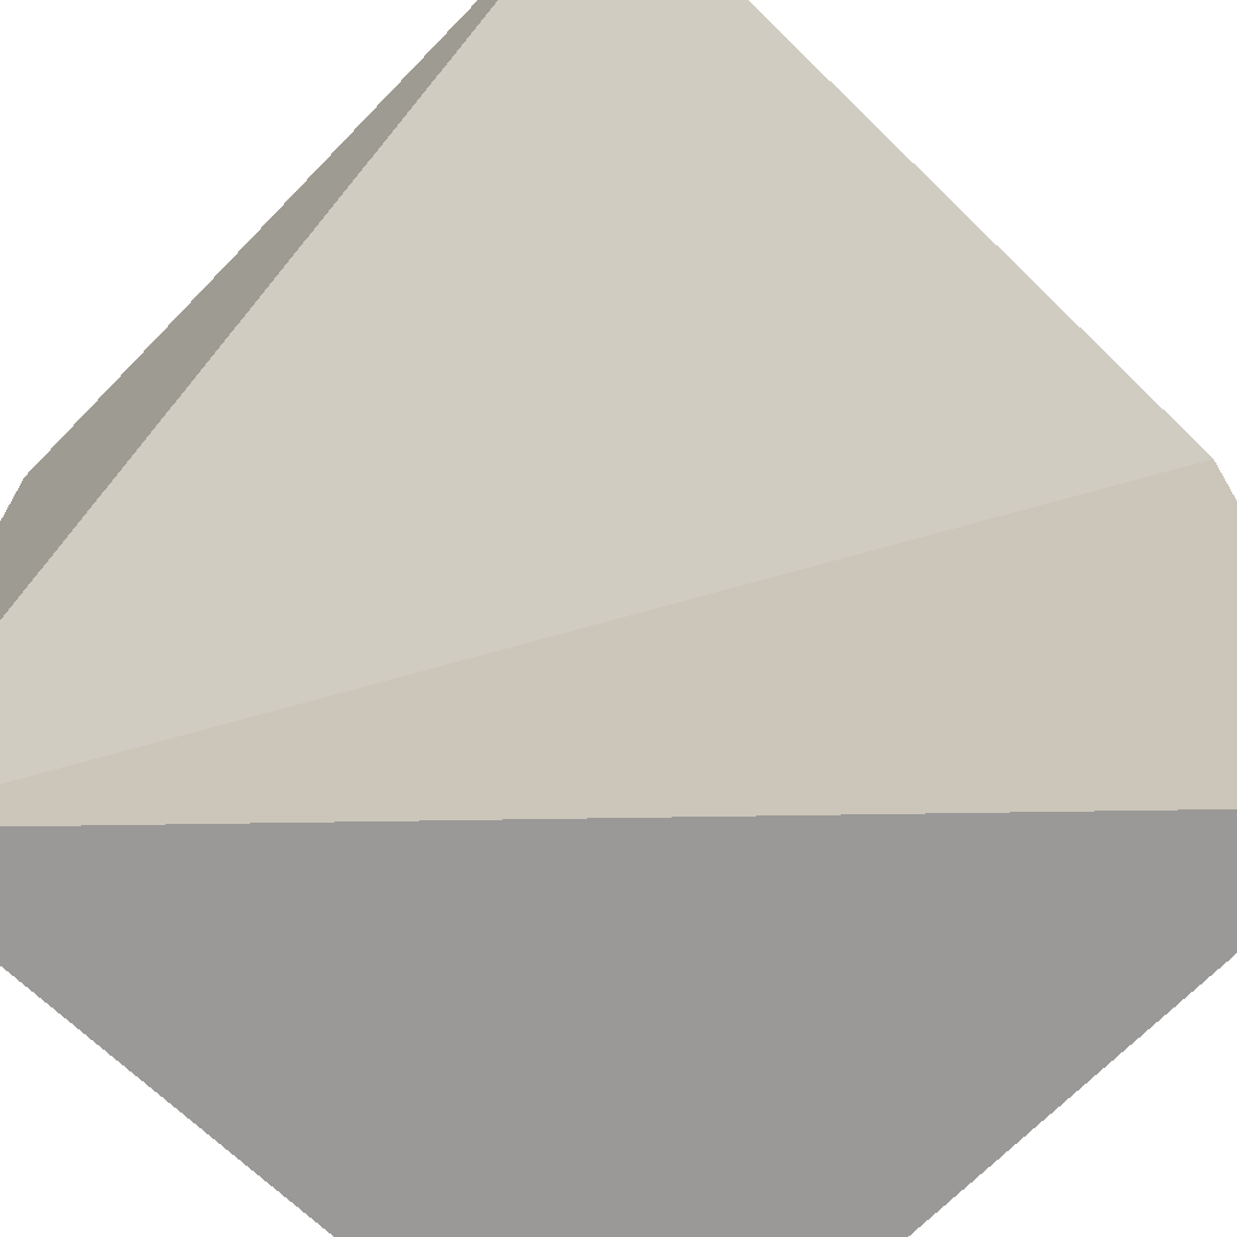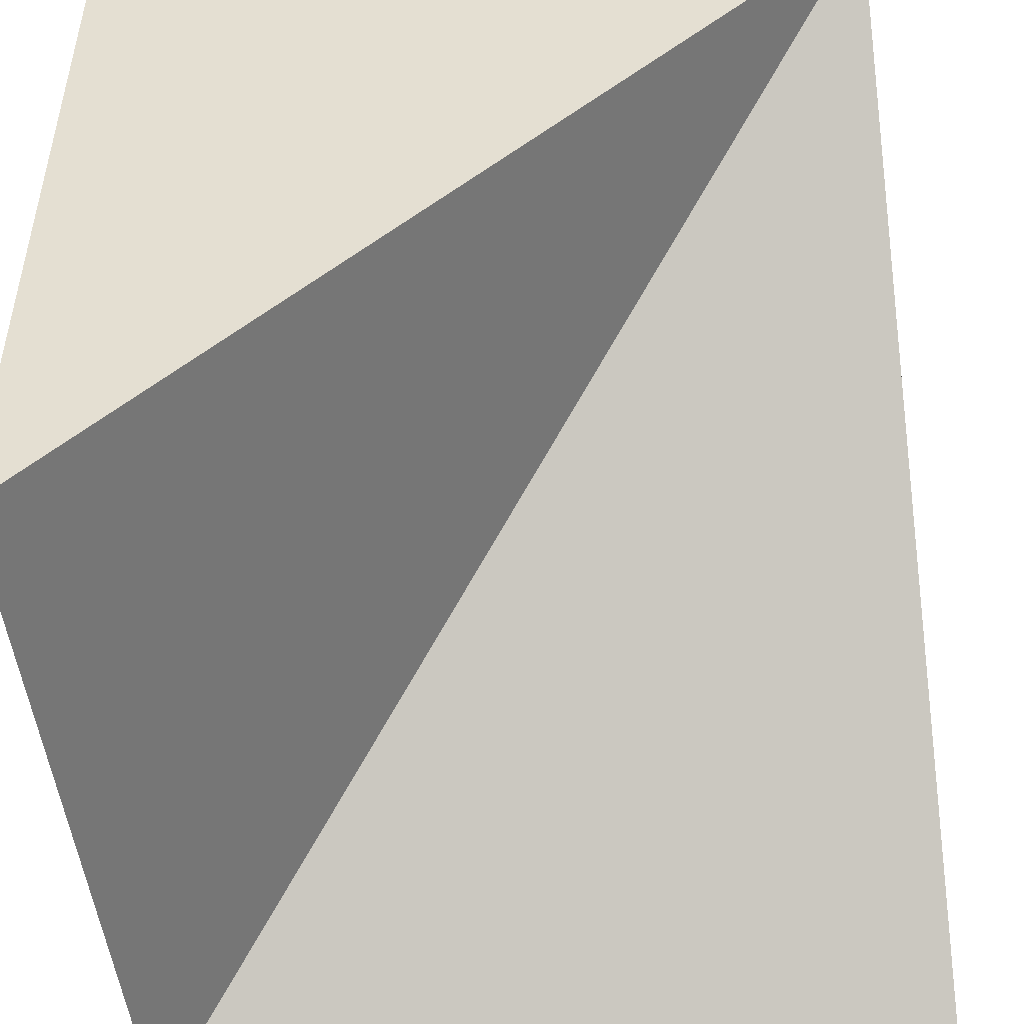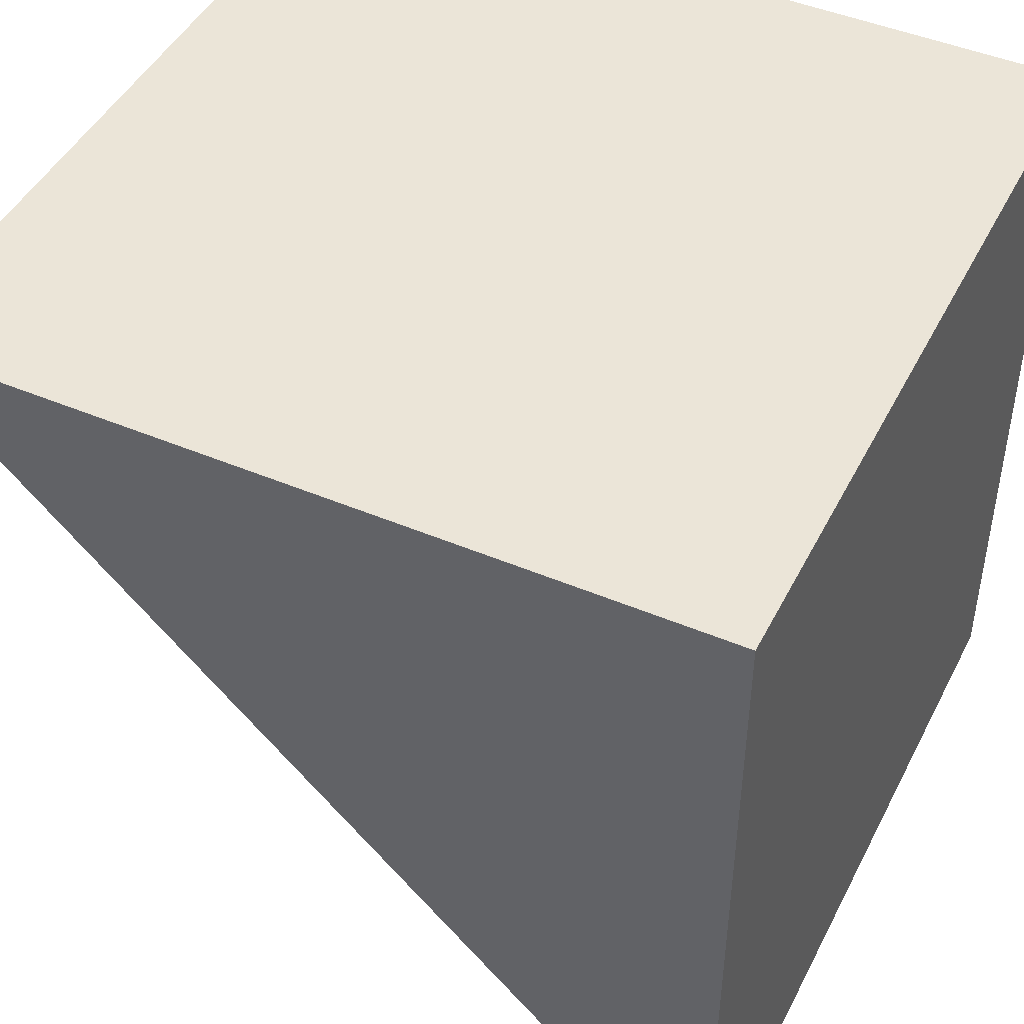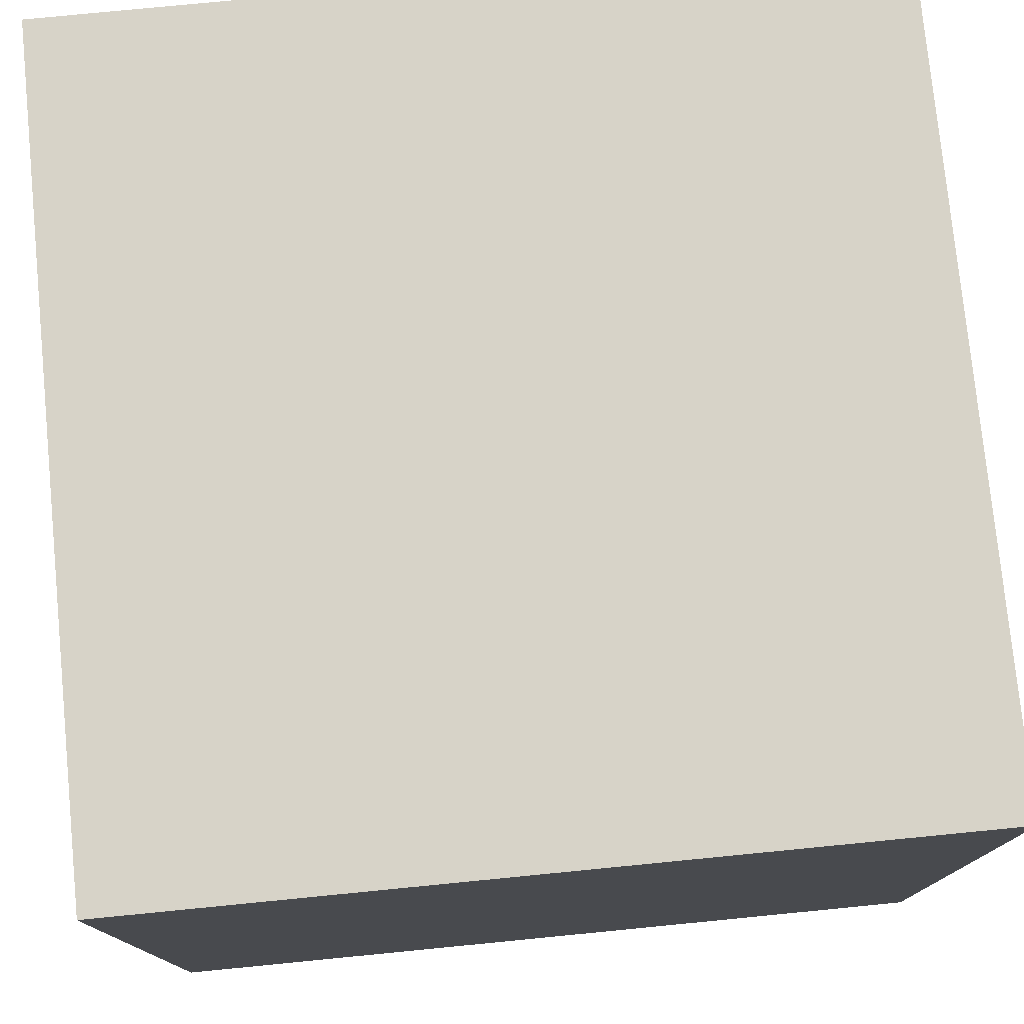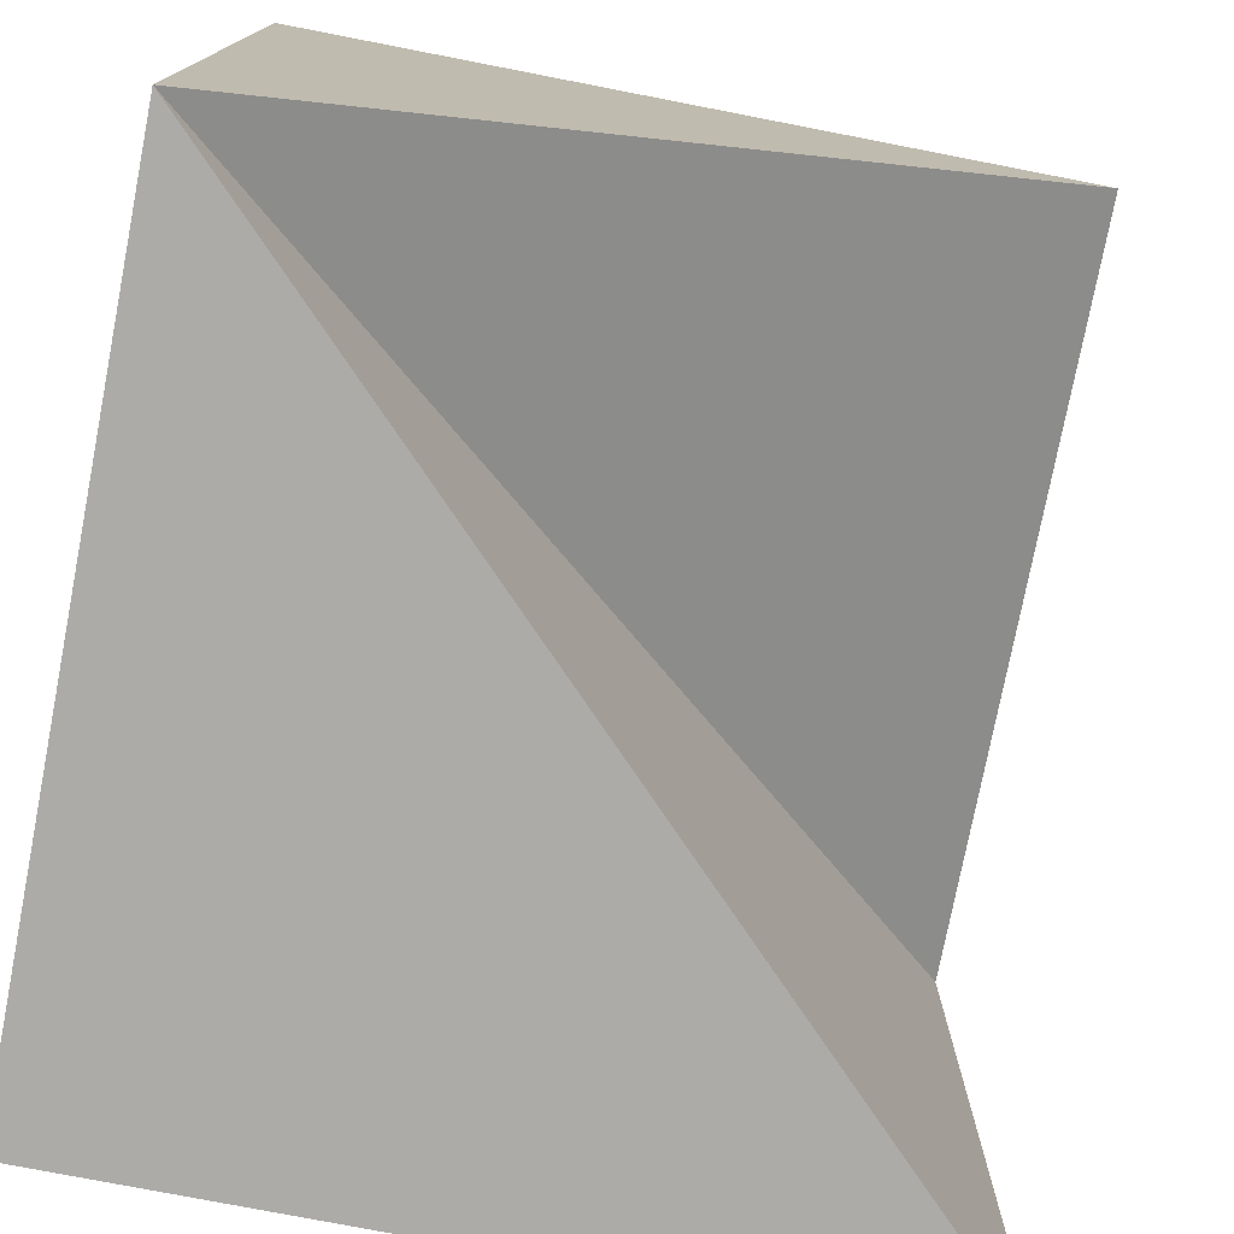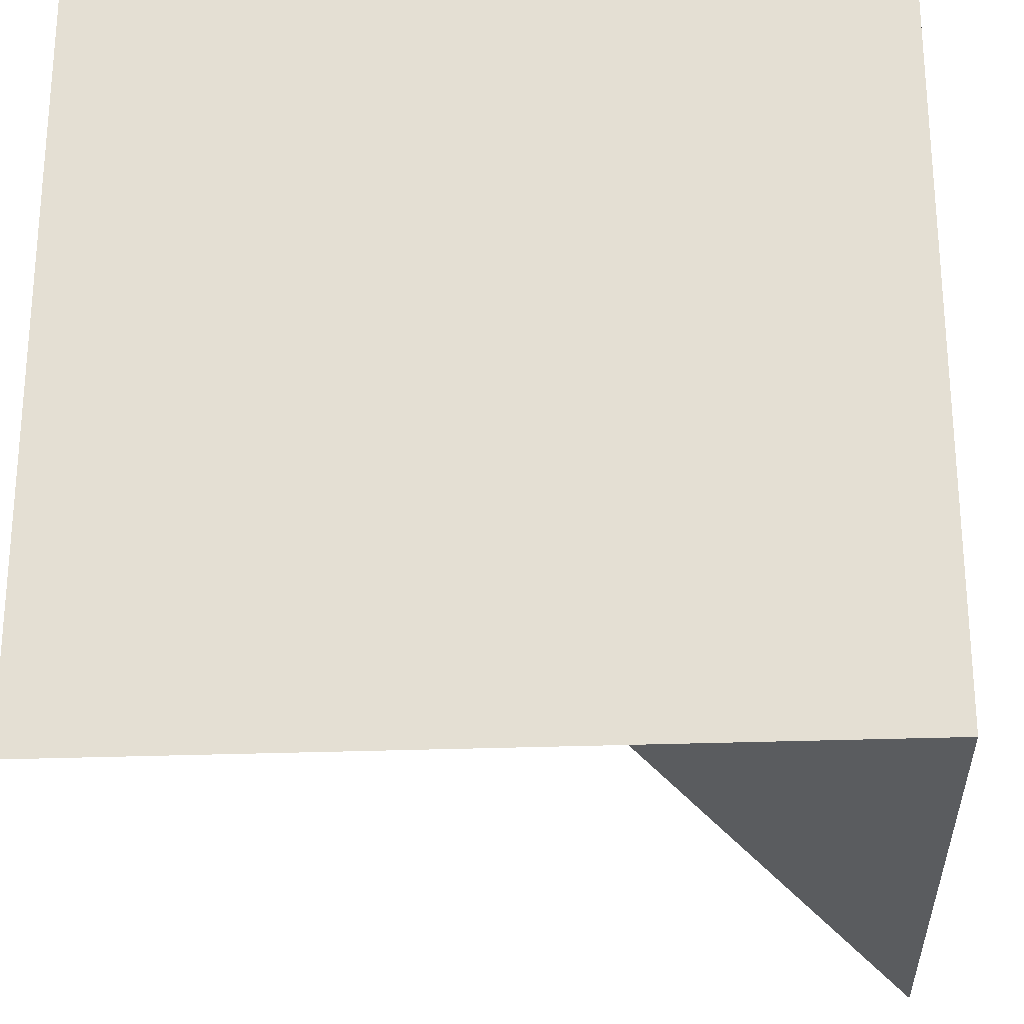
<metadata>
{"format":"obj","ext":"obj","renderer":"f3d","projection":"perspective","resolution":1024,"background":"white","views":[{"elev":-69.0,"azim":-44.1,"up":"+Z"},{"elev":-48.9,"azim":-173.9,"up":"+Y"},{"elev":45.9,"azim":-64.1,"up":"+Y"},{"elev":77.1,"azim":-5.6,"up":"+Y"},{"elev":-76.5,"azim":-101.0,"up":"+Z"},{"elev":-25.3,"azim":3.8,"up":"+Y"}]}
</metadata>
<code>
o Cube
v -0.5 0.5 0.5
v -0.5 -0.5 0.5
v 0.5 0.5 0.5
v 0.5 -0.5 0.5
v -0.5 0.5 -0.5
v 0.5 0.5 -0.5
v 0.5 -0.5 -0.5
f 2 3 1
f 4 6 3
f 7 5 6
f 7 4 5
f 6 1 3
f 2 1 5
f 4 2 5
f 2 4 3
f 4 7 6
f 6 5 1

</code>
